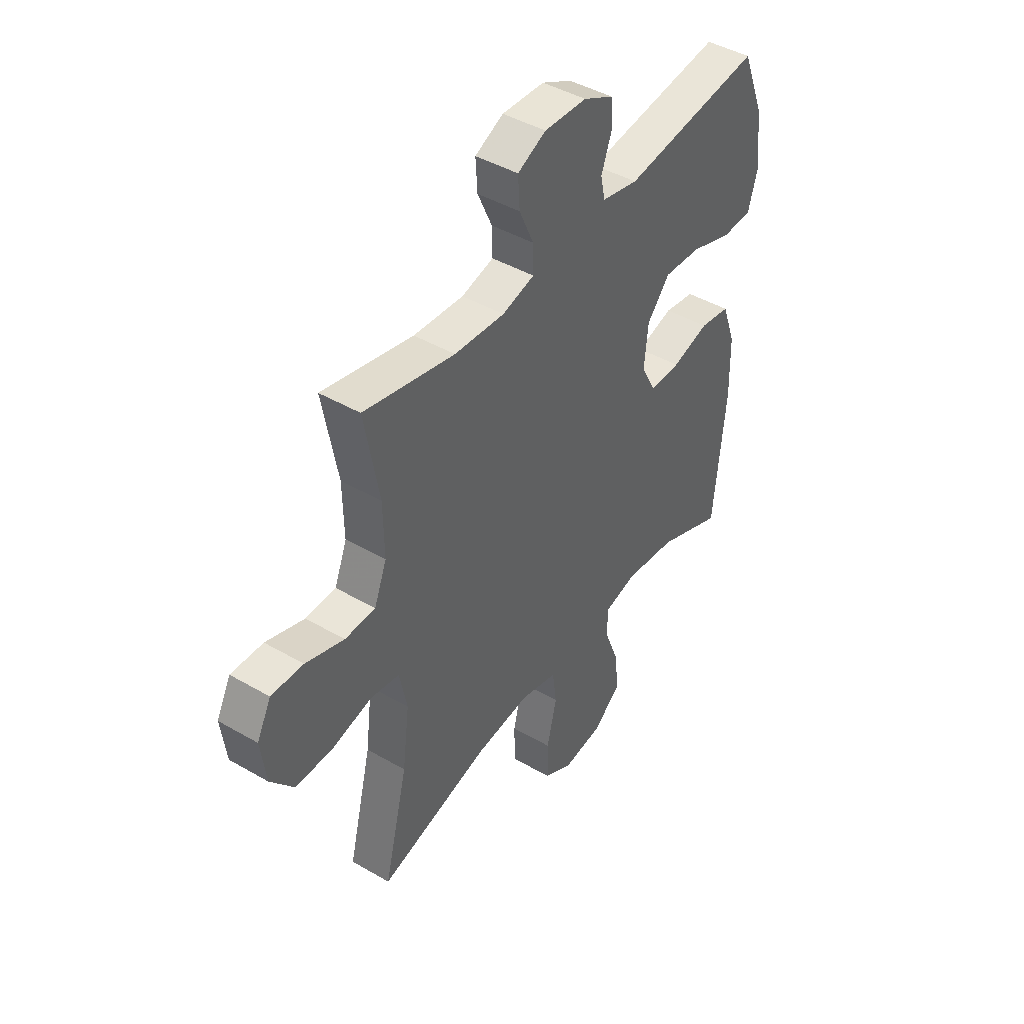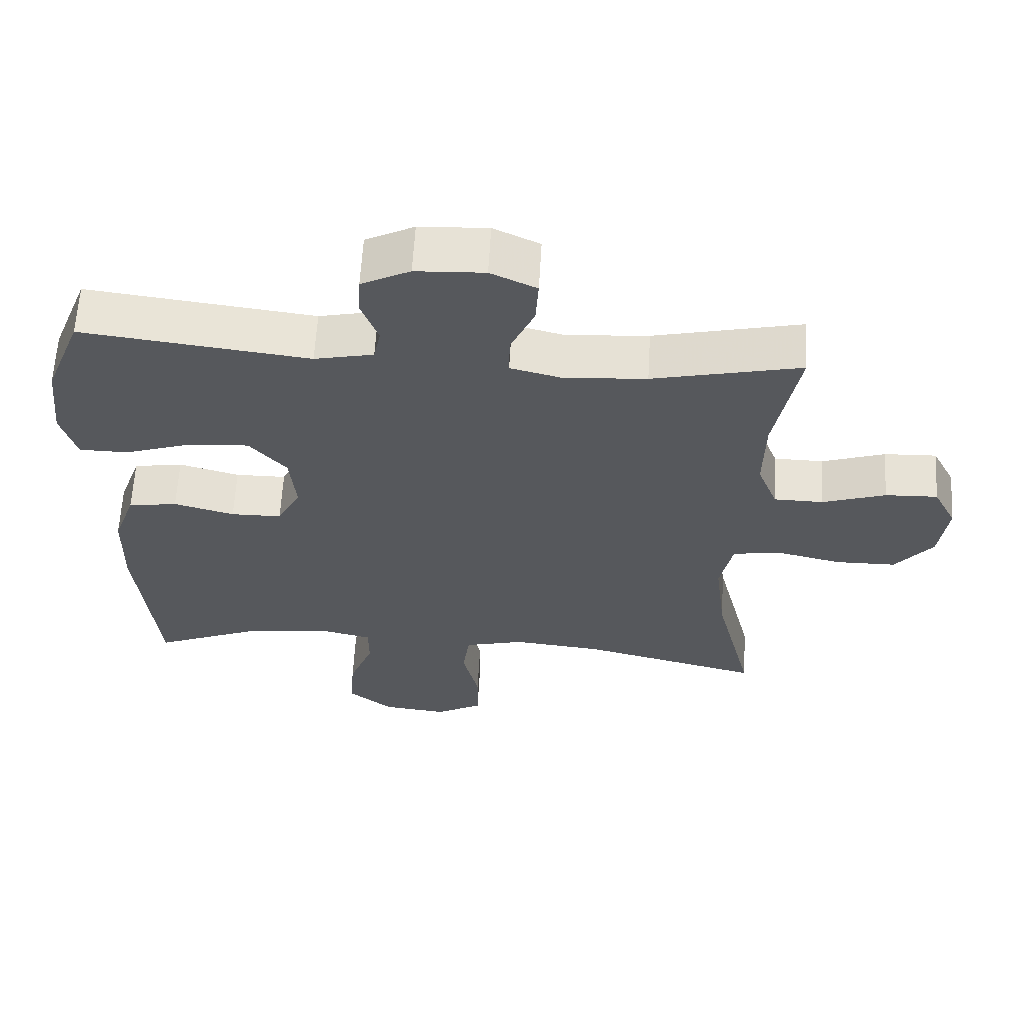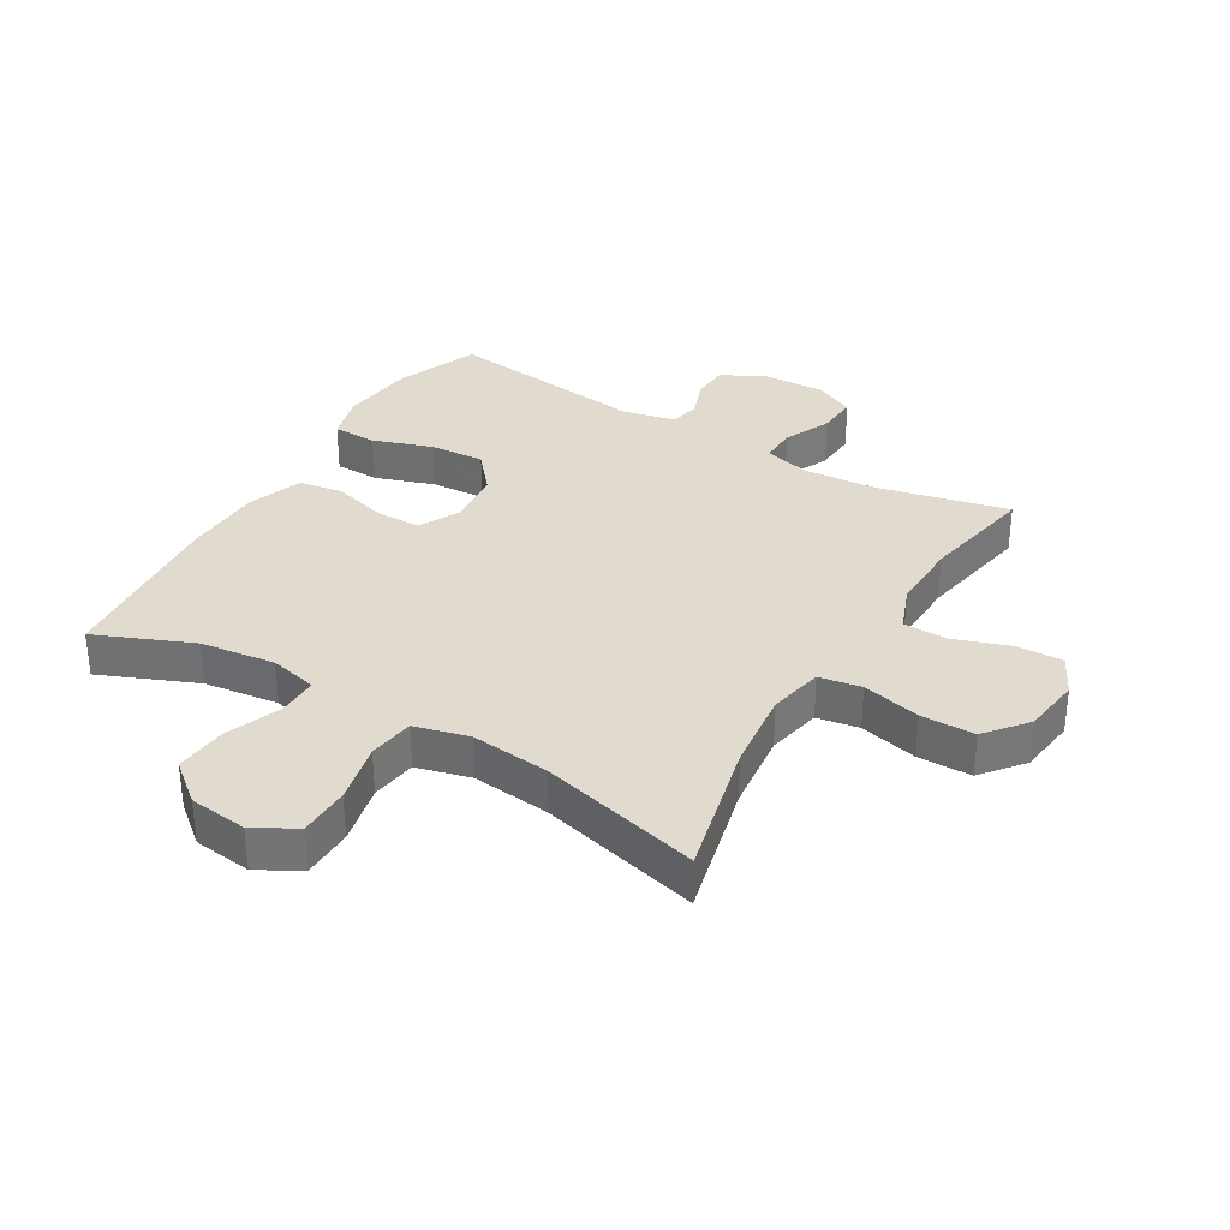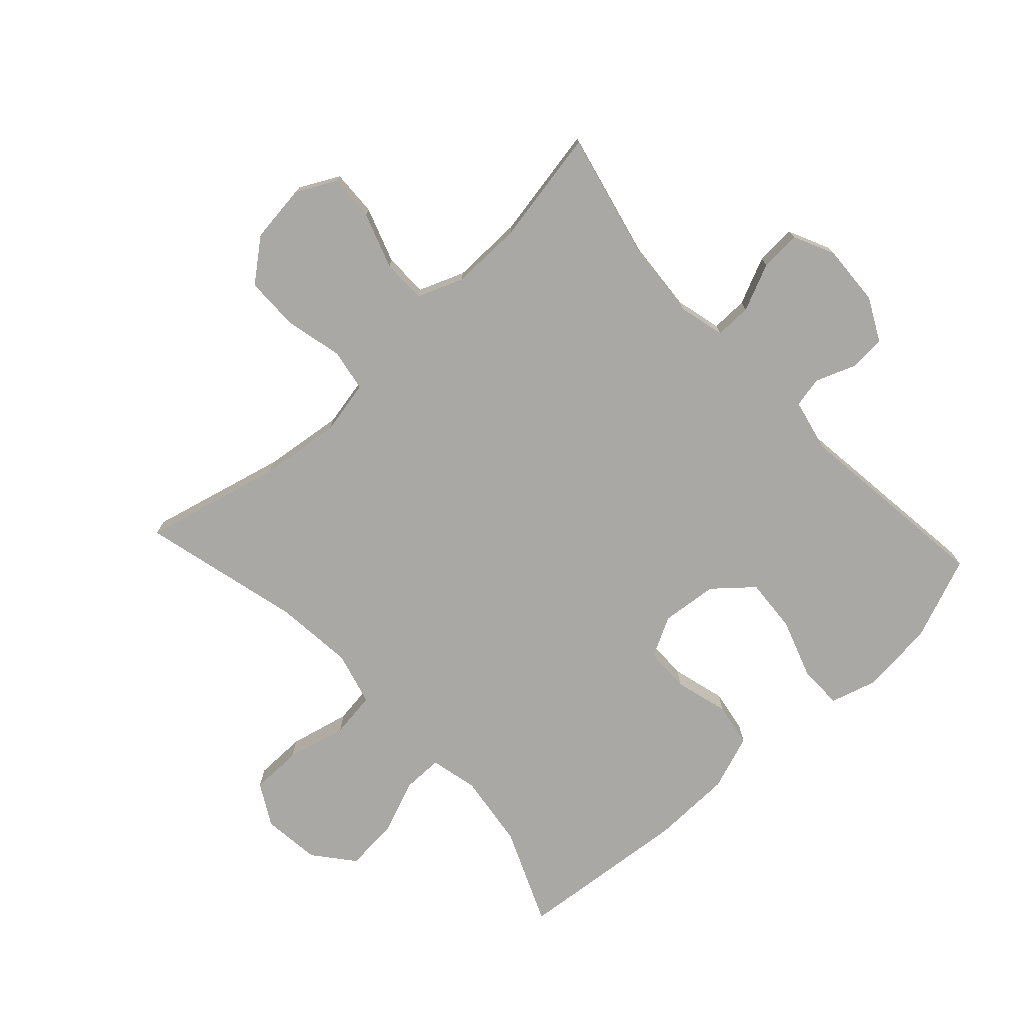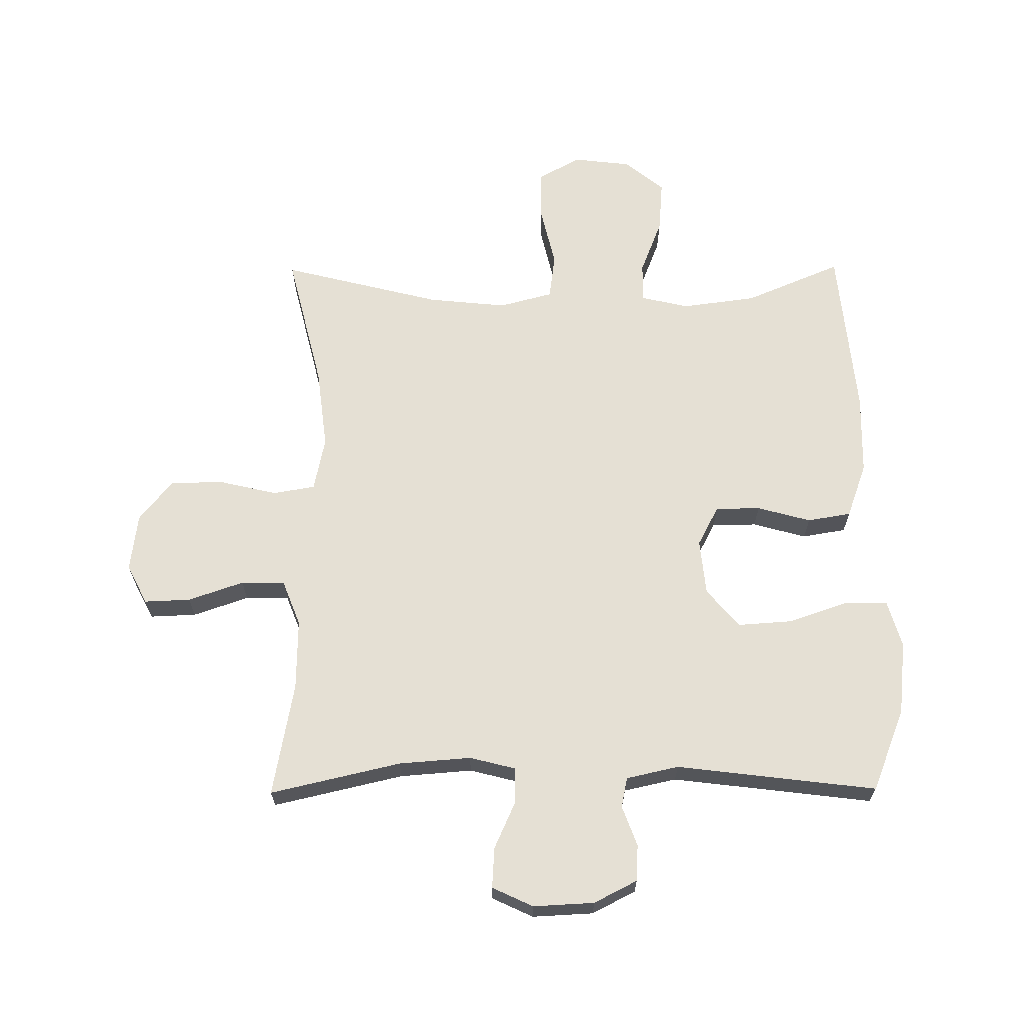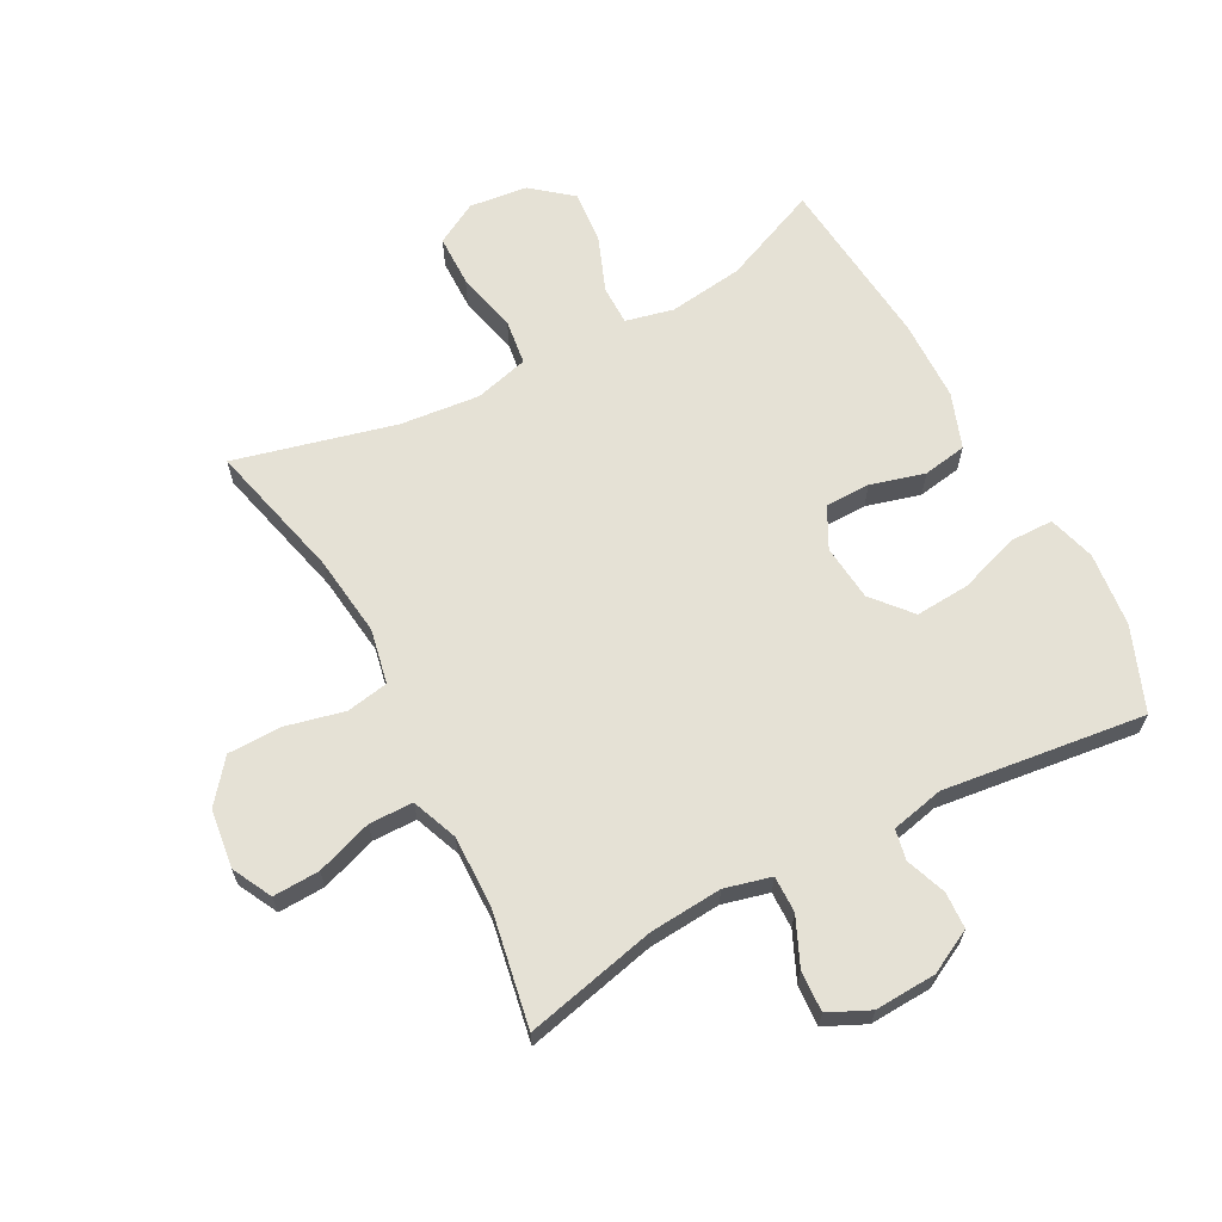
<metadata>
{"format":"obj","ext":"obj","renderer":"f3d","projection":"perspective","resolution":1024,"background":"white","views":[{"elev":44.2,"azim":-55.8,"up":"+Z"},{"elev":61.8,"azim":-176.7,"up":"+Z"},{"elev":33.5,"azim":-149.1,"up":"+Y"},{"elev":-75.0,"azim":-47.3,"up":"+Y"},{"elev":65.6,"azim":-0.4,"up":"+Y"},{"elev":65.0,"azim":-28.0,"up":"+Y"}]}
</metadata>
<code>
v -0.5 0.07 0.5
v -0.288 0.07 0.451
v -0.171 0.07 0.442
v -0.096 0.07 0.461
v -0.097 0.07 0.52
v -0.131 0.07 0.596
v -0.135 0.07 0.662
v -0.069 0.07 0.693
v 0.03 0.07 0.688
v 0.1 0.07 0.652
v 0.103 0.07 0.593
v 0.079 0.07 0.528
v 0.089 0.07 0.479
v 0.174 0.07 0.46
v 0.5 0.07 0.5
v 0.553 0.07 0.366
v 0.566 0.07 0.246
v 0.544 0.07 0.17
v 0.473 0.07 0.169
v 0.377 0.07 0.202
v 0.289 0.07 0.208
v 0.236 0.07 0.146
v 0.227 0.07 0.055
v 0.261 0.07 -0.01
v 0.334 0.07 -0.011
v 0.421 0.07 0.013
v 0.492 0.07 0.001
v 0.524 0.07 -0.088
v 0.527 0.07 -0.219
v 0.5 0.07 -0.5
v 0.344 0.07 -0.434
v 0.223 0.07 -0.418
v 0.146 0.07 -0.436
v 0.146 0.07 -0.5
v 0.181 0.07 -0.59
v 0.188 0.07 -0.675
v 0.124 0.07 -0.727
v 0.03 0.07 -0.738
v -0.038 0.07 -0.7
v -0.039 0.07 -0.617
v -0.016 0.07 -0.519
v -0.026 0.07 -0.445
v -0.113 0.07 -0.422
v -0.241 0.07 -0.435
v -0.5 0.07 -0.5
v -0.445 0.07 -0.277
v -0.429 0.07 -0.146
v -0.447 0.07 -0.058
v -0.515 0.07 -0.046
v -0.609 0.07 -0.068
v -0.696 0.07 -0.067
v -0.75 0.07 0
v -0.762 0.07 0.094
v -0.729 0.07 0.158
v -0.654 0.07 0.155
v -0.564 0.07 0.124
v -0.493 0.07 0.125
v -0.464 0.07 0.199
v -0.466 0.07 0.314
v -0.5 0 0.5
v -0.288 0 0.451
v -0.171 0 0.442
v -0.096 0 0.461
v -0.097 0 0.52
v -0.131 0 0.596
v -0.135 0 0.662
v -0.069 0 0.693
v 0.03 0 0.688
v 0.1 0 0.652
v 0.103 0 0.593
v 0.079 0 0.528
v 0.089 0 0.479
v 0.174 0 0.46
v 0.5 0 0.5
v 0.553 0 0.366
v 0.566 0 0.246
v 0.544 0 0.17
v 0.473 0 0.169
v 0.377 0 0.202
v 0.289 0 0.208
v 0.236 0 0.146
v 0.227 0 0.055
v 0.261 0 -0.01
v 0.334 0 -0.011
v 0.421 0 0.013
v 0.492 0 0.001
v 0.524 0 -0.088
v 0.527 0 -0.219
v 0.5 0 -0.5
v 0.344 0 -0.434
v 0.223 0 -0.418
v 0.146 0 -0.436
v 0.146 0 -0.5
v 0.181 0 -0.59
v 0.188 0 -0.675
v 0.124 0 -0.727
v 0.03 0 -0.738
v -0.038 0 -0.7
v -0.039 0 -0.617
v -0.016 0 -0.519
v -0.026 0 -0.445
v -0.113 0 -0.422
v -0.241 0 -0.435
v -0.5 0 -0.5
v -0.445 0 -0.277
v -0.429 0 -0.146
v -0.447 0 -0.058
v -0.515 0 -0.046
v -0.609 0 -0.068
v -0.696 0 -0.067
v -0.75 0 0
v -0.762 0 0.094
v -0.729 0 0.158
v -0.654 0 0.155
v -0.564 0 0.124
v -0.493 0 0.125
v -0.464 0 0.199
v -0.466 0 0.314
f 54 55 56
f 53 54 56
f 52 53 56
f 51 52 56
f 50 51 56
f 49 50 56
f 48 49 56 57
f 44 45 46
f 43 44 46 47
f 42 43 47 48
f 39 40 41
f 38 39 41
f 37 38 41
f 36 37 41
f 35 36 41
f 34 35 41
f 33 34 41 42
f 48 57 58
f 42 48 58
f 33 42 58
f 32 33 58
f 29 30 31
f 28 29 31
f 27 28 31
f 26 27 31
f 25 26 31
f 18 19 20
f 17 18 20
f 16 17 20
f 15 16 20
f 14 15 20
f 13 14 20 21
f 10 11 12
f 9 10 12
f 8 9 12
f 7 8 12
f 6 7 12
f 5 6 12
f 4 5 12 13
f 13 21 22
f 4 13 22
f 3 4 22
f 59 1 2
f 3 22 23
f 2 3 23
f 59 2 23
f 58 59 23
f 32 58 23 24
f 24 25 31 32
f 115 114 113
f 115 113 112
f 115 112 111
f 115 111 110
f 115 110 109
f 115 109 108
f 116 115 108 107
f 105 104 103
f 106 105 103 102
f 107 106 102 101
f 100 99 98
f 100 98 97
f 100 97 96
f 100 96 95
f 100 95 94
f 100 94 93
f 101 100 93 92
f 117 116 107
f 117 107 101
f 117 101 92
f 117 92 91
f 90 89 88
f 90 88 87
f 90 87 86
f 90 86 85
f 90 85 84
f 79 78 77
f 79 77 76
f 79 76 75
f 79 75 74
f 79 74 73
f 80 79 73 72
f 71 70 69
f 71 69 68
f 71 68 67
f 71 67 66
f 71 66 65
f 71 65 64
f 72 71 64 63
f 81 80 72
f 81 72 63
f 81 63 62
f 61 60 118
f 82 81 62
f 82 62 61
f 82 61 118
f 82 118 117
f 83 82 117 91
f 91 90 84 83
f 1 60 61 2
f 2 61 62 3
f 3 62 63 4
f 4 63 64 5
f 5 64 65 6
f 6 65 66 7
f 7 66 67 8
f 8 67 68 9
f 9 68 69 10
f 10 69 70 11
f 11 70 71 12
f 12 71 72 13
f 13 72 73 14
f 14 73 74 15
f 15 74 75 16
f 16 75 76 17
f 17 76 77 18
f 18 77 78 19
f 19 78 79 20
f 20 79 80 21
f 21 80 81 22
f 22 81 82 23
f 23 82 83 24
f 24 83 84 25
f 25 84 85 26
f 26 85 86 27
f 27 86 87 28
f 28 87 88 29
f 29 88 89 30
f 30 89 90 31
f 31 90 91 32
f 32 91 92 33
f 33 92 93 34
f 34 93 94 35
f 35 94 95 36
f 36 95 96 37
f 37 96 97 38
f 38 97 98 39
f 39 98 99 40
f 40 99 100 41
f 41 100 101 42
f 42 101 102 43
f 43 102 103 44
f 44 103 104 45
f 45 104 105 46
f 46 105 106 47
f 47 106 107 48
f 48 107 108 49
f 49 108 109 50
f 50 109 110 51
f 51 110 111 52
f 52 111 112 53
f 53 112 113 54
f 54 113 114 55
f 55 114 115 56
f 56 115 116 57
f 57 116 117 58
f 58 117 118 59
f 59 118 60 1

</code>
